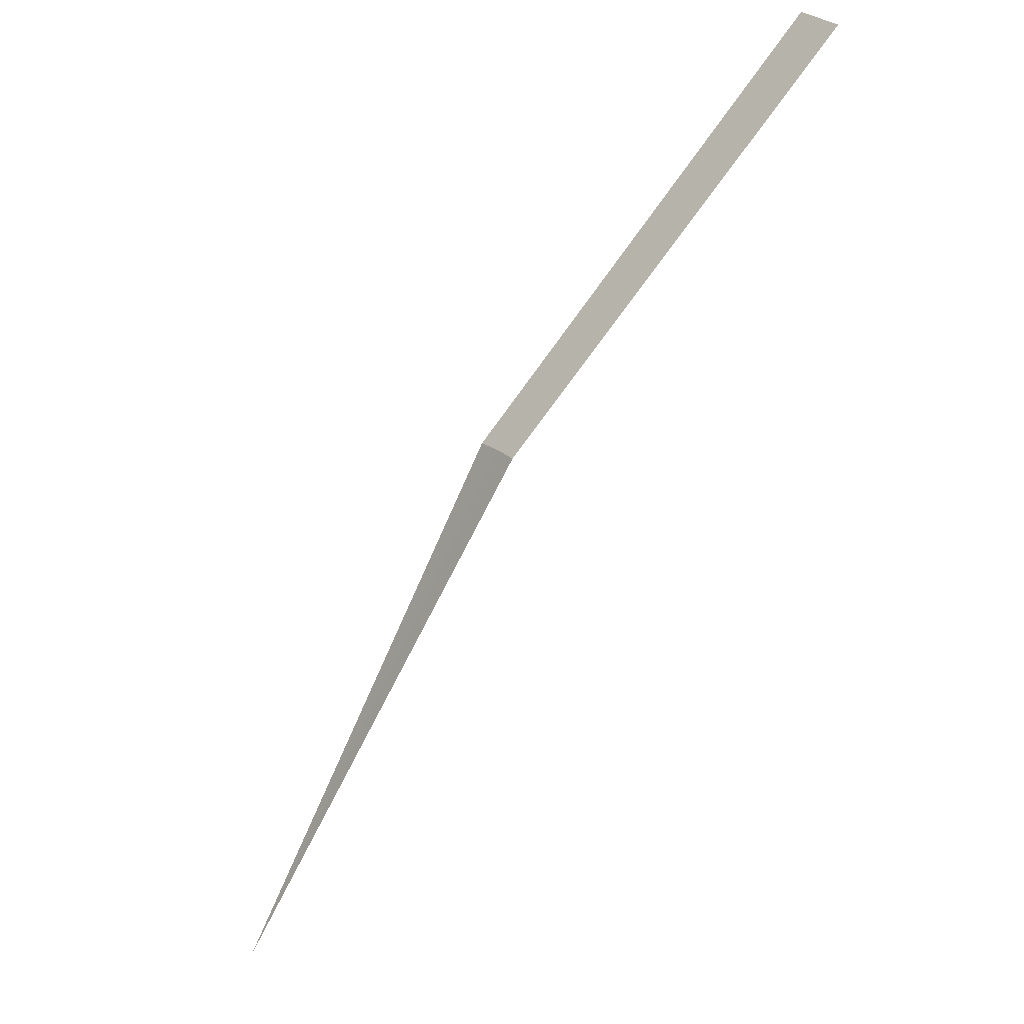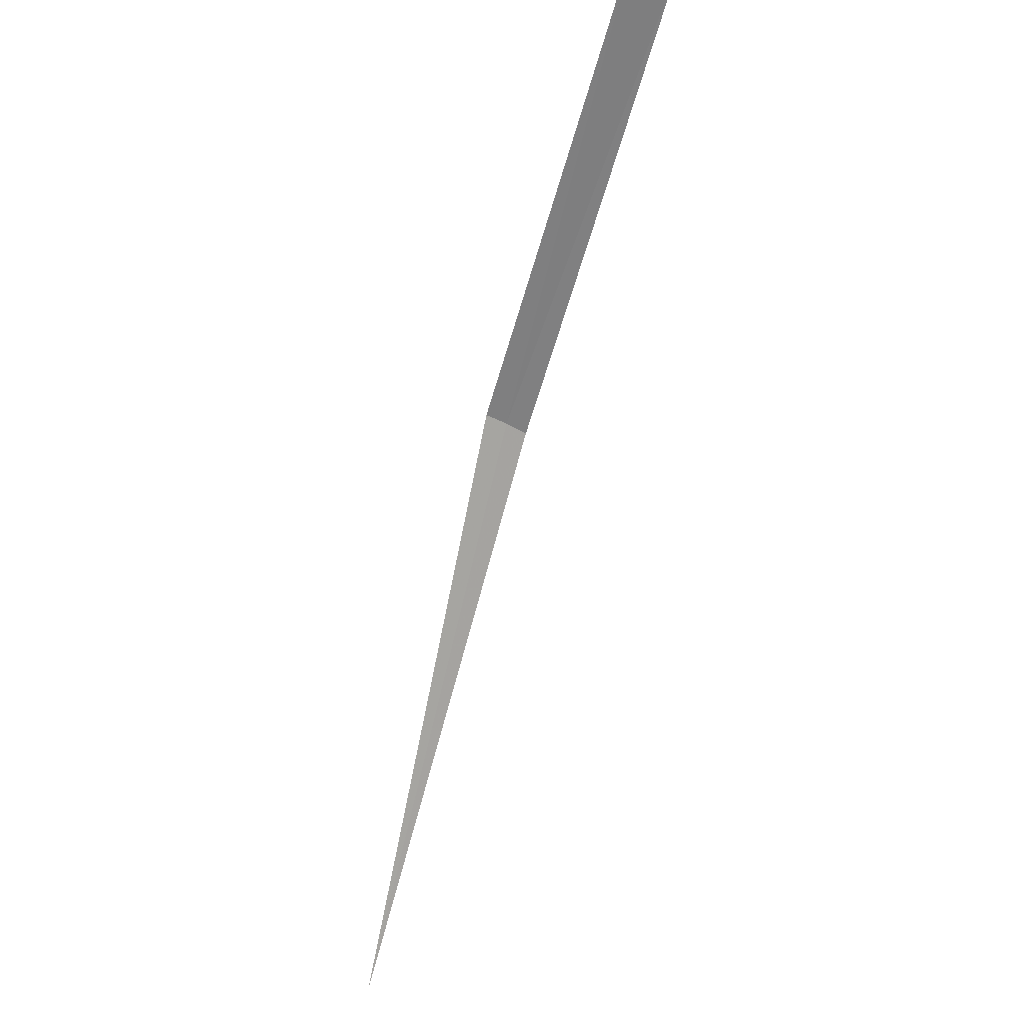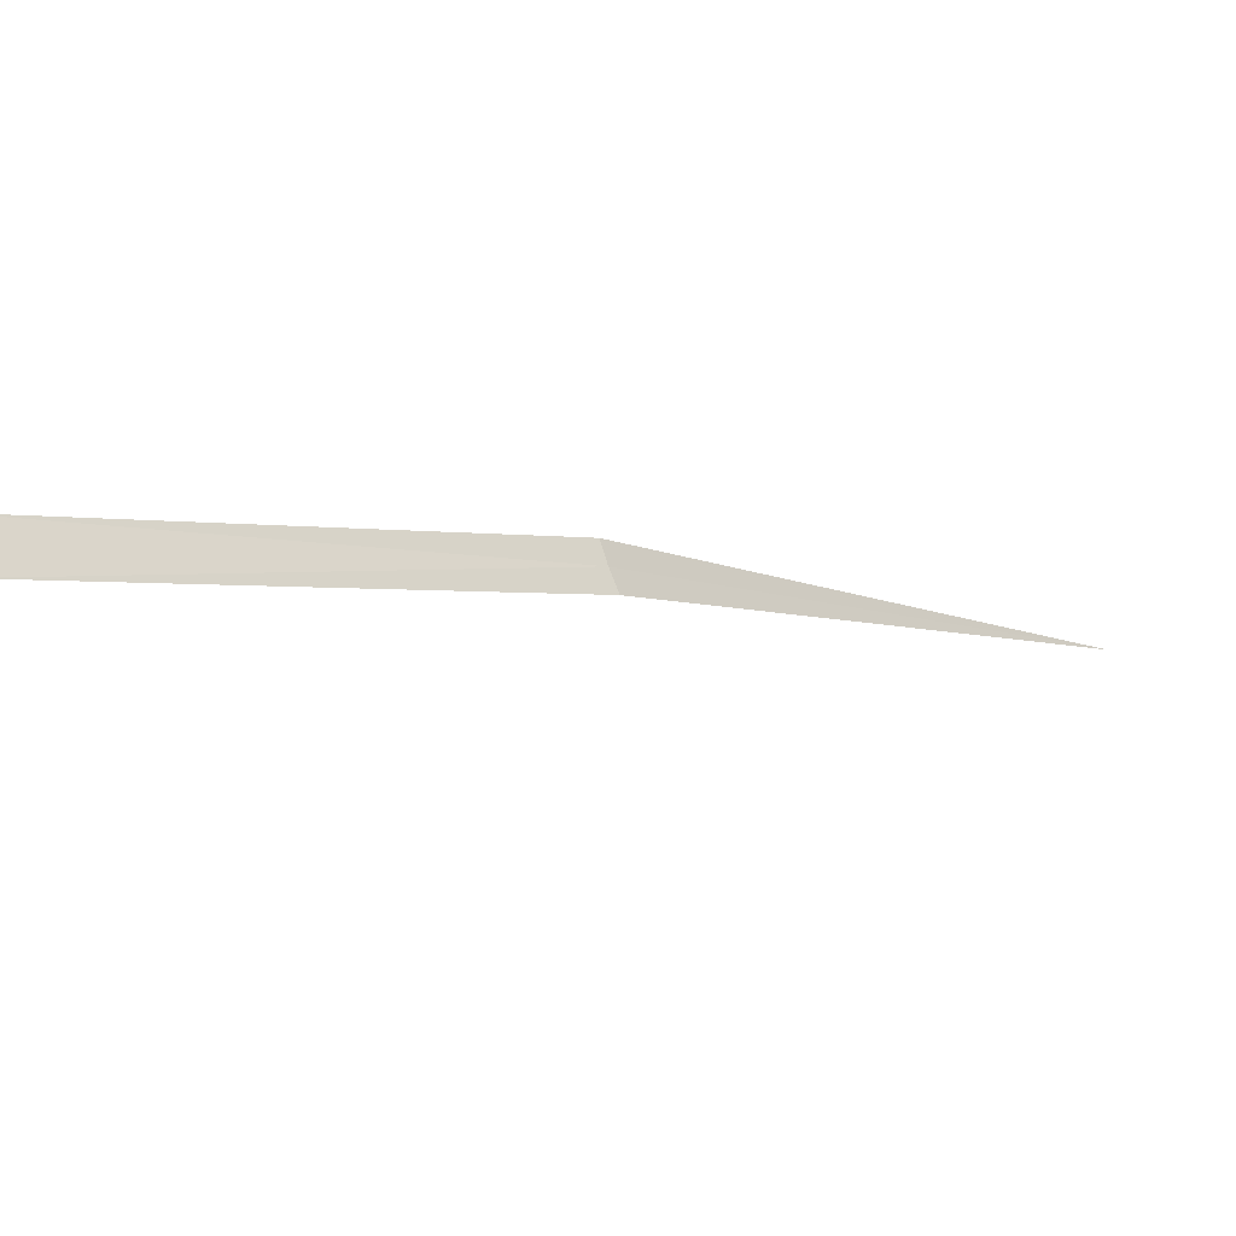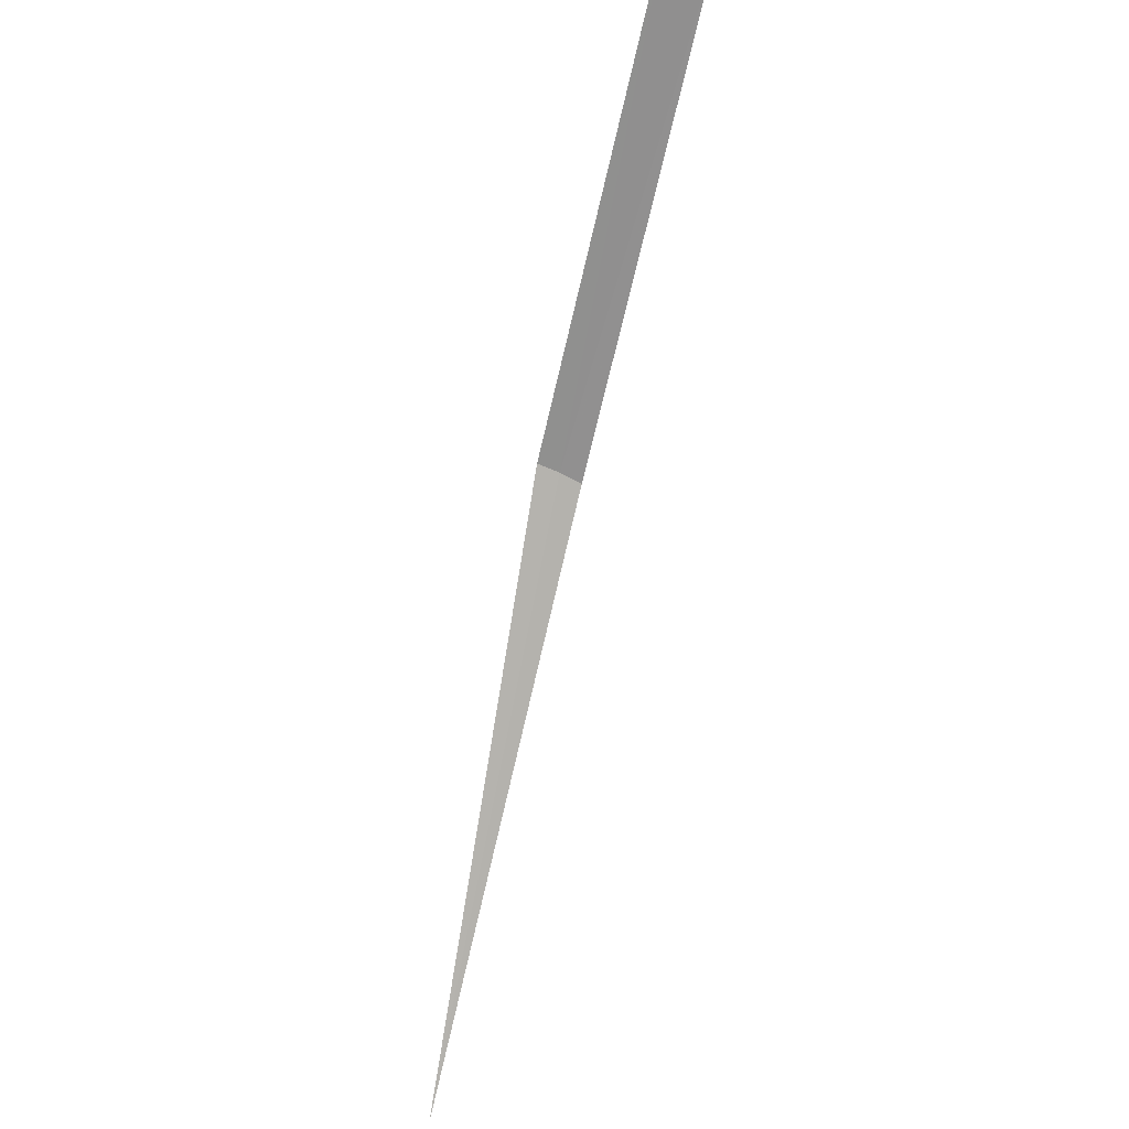
<metadata>
{"format":"obj","ext":"obj","renderer":"f3d","projection":"perspective","resolution":1024,"background":"white","views":[{"elev":47.6,"azim":155.4,"up":"+Z"},{"elev":-16.9,"azim":-99.0,"up":"+Z"},{"elev":-21.1,"azim":13.6,"up":"+Y"},{"elev":-22.6,"azim":-94.7,"up":"+Z"}]}
</metadata>
<code>
v -15.7 14.79 18.09
v -16.45 14.57 18.78
v -16.48 14.67 18.81
v -15.72 14.84 18.1
v -15 15 16.97
v -15.69 14.75 18.08
f 1 3 2
f 1 4 3
f 1 6 5
f 1 5 4
f 1 2 6

</code>
